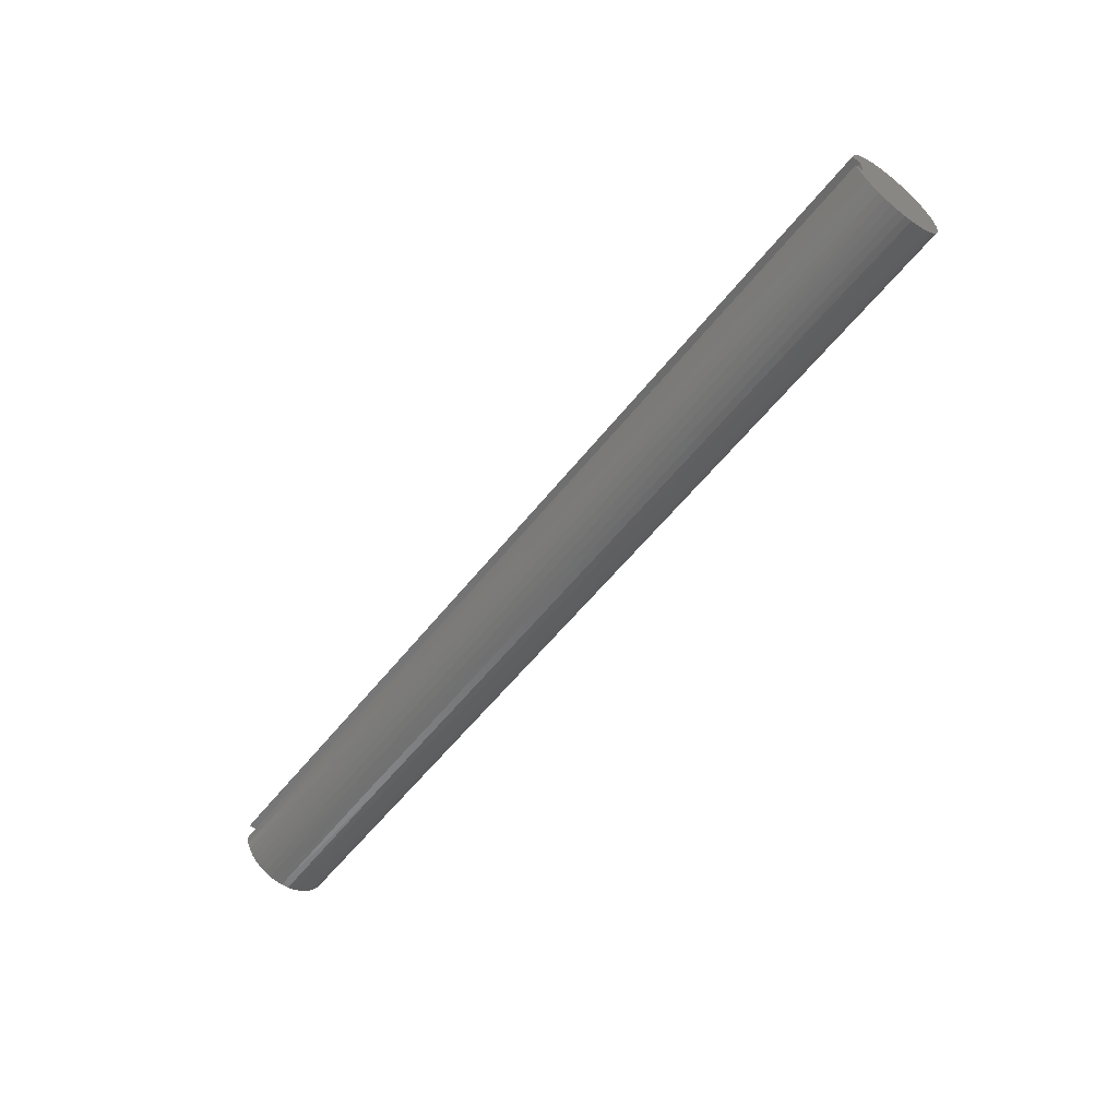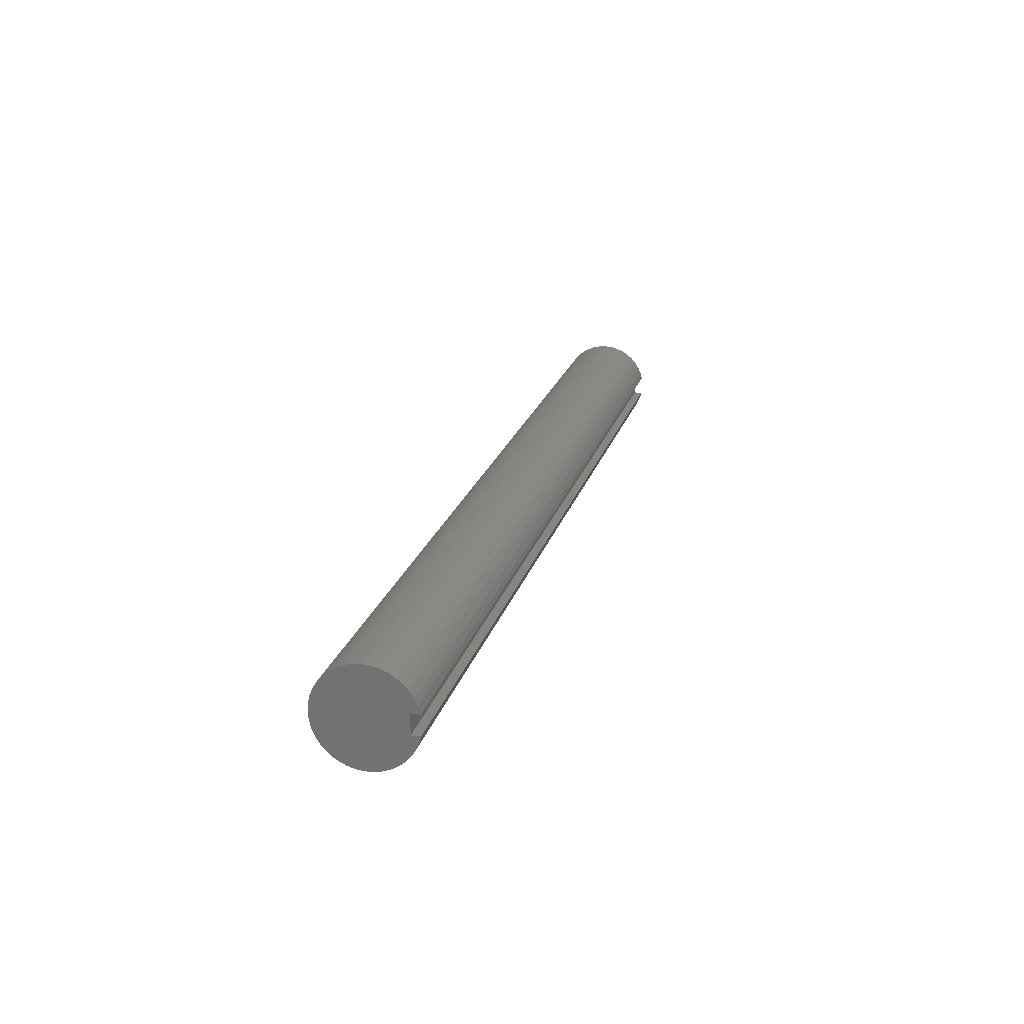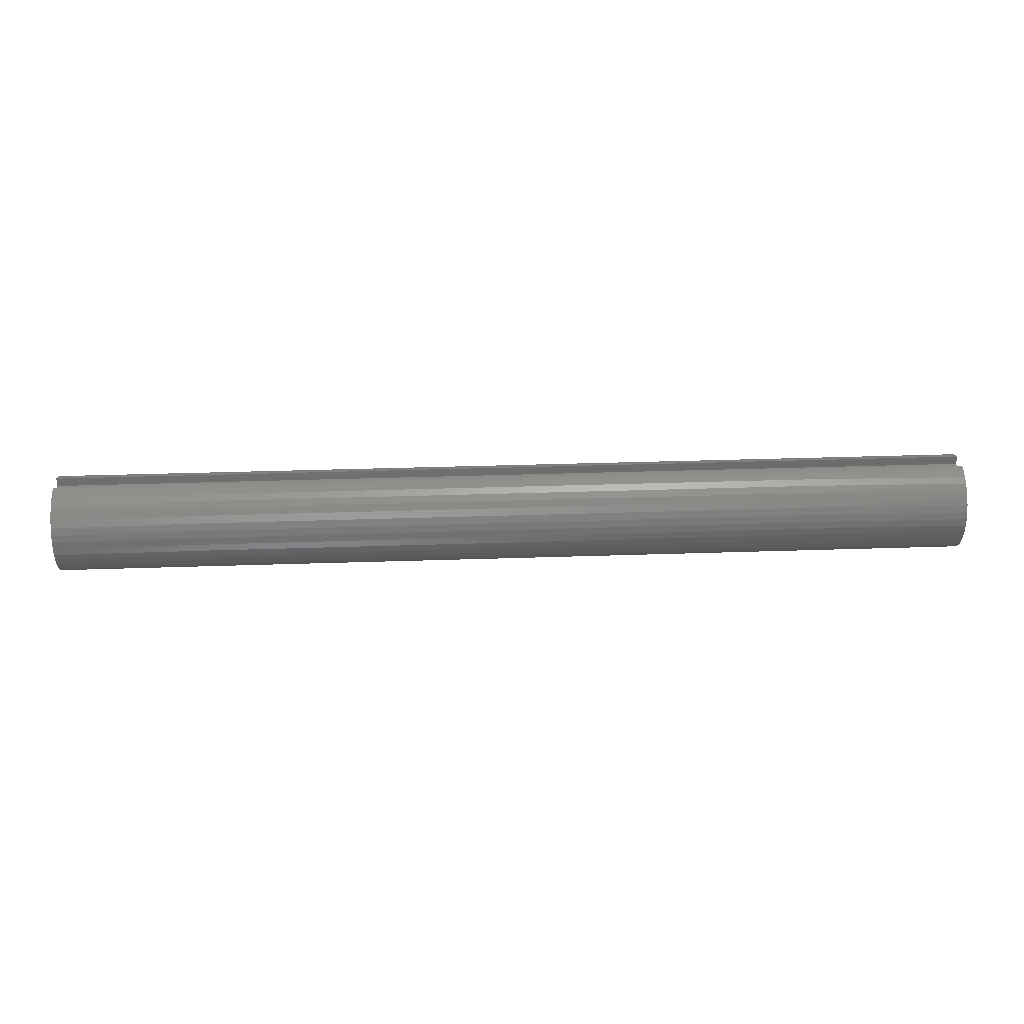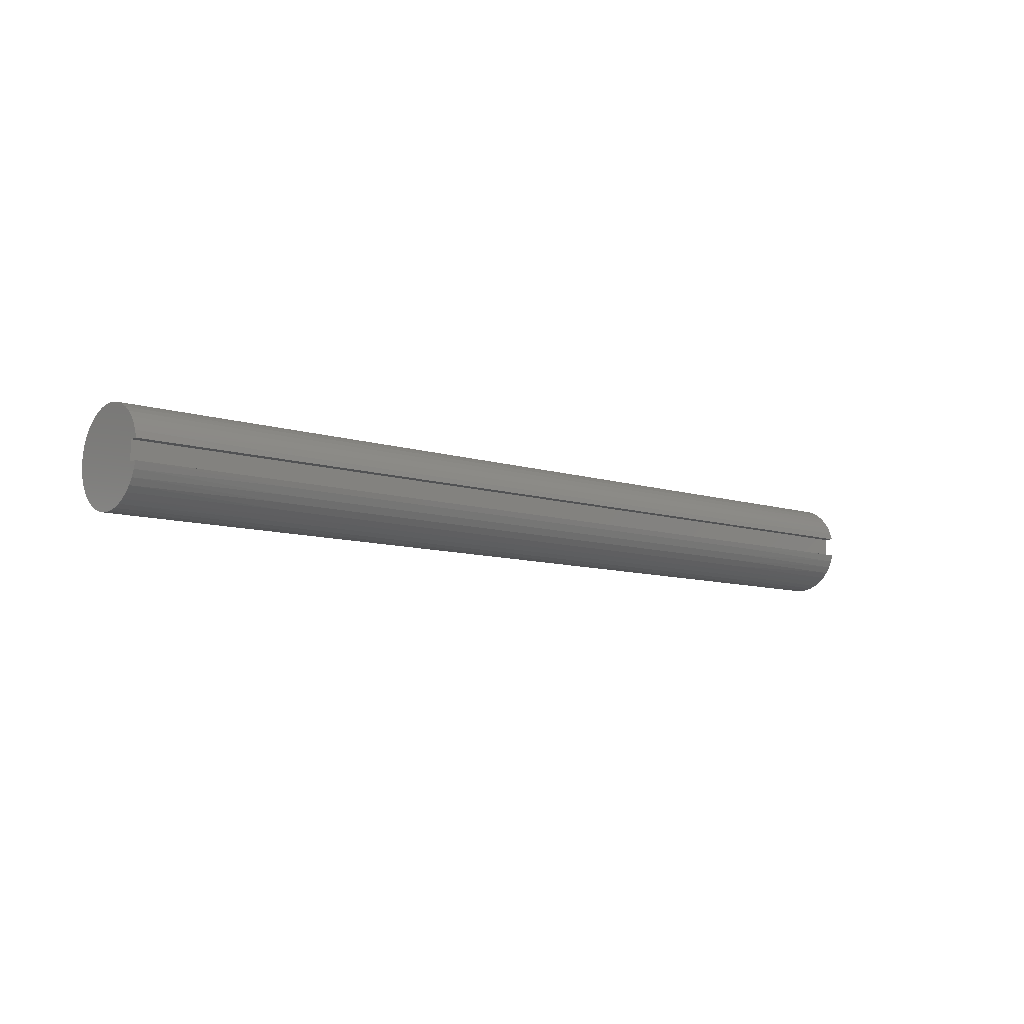
<metadata>
{"format":"stl","ext":"stl","renderer":"f3d","projection":"perspective","resolution":1024,"background":"white","views":[{"elev":-58.1,"azim":-128.1,"up":"+Z"},{"elev":21.6,"azim":104.8,"up":"+Z"},{"elev":31.6,"azim":-2.8,"up":"+Y"},{"elev":-9.0,"azim":138.9,"up":"+Z"}]}
</metadata>
<code>
# stl→obj: 267 verts, 530 faces
v 0 0.5 0.125
v 12 0.5 0.125
v 0 0.5 -0.125
v 12 0.5 -0.125
v 0 0.6124 -0.125
v 12 0.6124 -0.125
v 0 0.5858 0.2179
v 2 0.5944 0.1931
v 0 0.6124 0.125
v 4 0.5944 0.1931
v 6 0.5944 0.1931
v 6 0.5569 0.2837
v 8 0.5569 0.2837
v 8 0.5056 0.3674
v 10 0.5056 0.3674
v 10 0.4419 0.4419
v 12 0.4916 0.386
v 12 0.4262 0.4571
v 10 0.3674 0.5056
v 12 0.3507 0.5173
v 10 0.2837 0.5569
v 12 0.2667 0.5652
v 10 0.1931 0.5944
v 12 0.1764 0.5996
v 10 0.09777 0.6173
v 12 0.08192 0.6196
v 10 -0 0.625
v 12 -0.01456 0.6248
v 10 -0.09777 0.6173
v 12 -0.1107 0.6151
v 10 -0.1931 0.5944
v 12 -0.2042 0.5907
v 10 -0.2837 0.5569
v 12 -0.2928 0.5522
v 10 -0.3674 0.5056
v 12 -0.3744 0.5004
v 10 -0.4419 0.4419
v 12 -0.4471 0.4368
v 10 -0.5056 0.3674
v 12 -0.509 0.3626
v 10 -0.5569 0.2837
v 12 -0.5588 0.2798
v 10 -0.5944 0.1931
v 12 -0.5953 0.1904
v 10 -0.6173 0.09777
v 12 -0.6175 0.09633
v 10 -0.625 0
v 12 -0.625 0
v 12 -0.6175 -0.09633
v 10 -0.6173 -0.09777
v 12 -0.5953 -0.1904
v 10 -0.5944 -0.1931
v 12 -0.5588 -0.2798
v 10 -0.5569 -0.2837
v 12 -0.509 -0.3626
v 10 -0.5056 -0.3674
v 12 -0.4471 -0.4368
v 10 -0.4419 -0.4419
v 12 -0.3744 -0.5004
v 10 -0.3674 -0.5056
v 12 -0.2928 -0.5522
v 10 -0.2837 -0.5569
v 12 -0.2042 -0.5907
v 10 -0.1931 -0.5944
v 12 -0.1107 -0.6151
v 10 -0.09777 -0.6173
v 12 -0.01456 -0.6248
v 10 0 -0.625
v 12 0.08192 -0.6196
v 10 0.09777 -0.6173
v 12 0.1764 -0.5996
v 10 0.1931 -0.5944
v 12 0.2667 -0.5652
v 10 0.2837 -0.5569
v 12 0.3507 -0.5173
v 10 0.3674 -0.5056
v 12 0.4262 -0.4571
v 10 0.4419 -0.4419
v 12 0.4916 -0.386
v 10 0.5056 -0.3674
v 12 0.5452 -0.3056
v 10 0.5569 -0.2837
v 12 0.5858 -0.2179
v 10 0.5944 -0.1931
v 8 0.5944 -0.1931
v 6 0.5944 -0.1931
v 6 0.5569 -0.2837
v 4 0.5569 -0.2837
v 4 0.5056 -0.3674
v 2 0.5056 -0.3674
v 2 0.4419 -0.4419
v 0 0.4916 -0.386
v 0 0.4262 -0.4571
v 2 0.3674 -0.5056
v 0 0.3507 -0.5173
v 2 0.2837 -0.5569
v 0 0.2667 -0.5652
v 2 0.1931 -0.5944
v 0 0.1764 -0.5996
v 2 0.09777 -0.6173
v 0 0.08192 -0.6196
v 2 0 -0.625
v 0 -0.01456 -0.6248
v 2 -0.09777 -0.6173
v 0 -0.1107 -0.6151
v 2 -0.1931 -0.5944
v 0 -0.2042 -0.5907
v 2 -0.2837 -0.5569
v 0 -0.2928 -0.5522
v 2 -0.3674 -0.5056
v 0 -0.3744 -0.5004
v 2 -0.4419 -0.4419
v 0 -0.4471 -0.4368
v 2 -0.5056 -0.3674
v 0 -0.509 -0.3626
v 2 -0.5569 -0.2837
v 0 -0.5588 -0.2798
v 2 -0.5944 -0.1931
v 0 -0.5953 -0.1904
v 2 -0.6173 -0.09777
v 0 -0.6175 -0.09633
v 2 -0.625 0
v 0 -0.625 0
v 0 -0.6175 0.09633
v 2 -0.6173 0.09777
v 0 -0.5953 0.1904
v 2 -0.5944 0.1931
v 0 -0.5588 0.2798
v 2 -0.5569 0.2837
v 0 -0.509 0.3626
v 2 -0.5056 0.3674
v 0 -0.4471 0.4368
v 2 -0.4419 0.4419
v 0 -0.3744 0.5004
v 2 -0.3674 0.5056
v 0 -0.2928 0.5522
v 2 -0.2837 0.5569
v 0 -0.2042 0.5907
v 2 -0.1931 0.5944
v 0 -0.1107 0.6151
v 2 -0.09777 0.6173
v 0 -0.01456 0.6248
v 2 0 0.625
v 0 0.08192 0.6196
v 2 0.09777 0.6173
v 0 0.1764 0.5996
v 2 0.1931 0.5944
v 0 0.2667 0.5652
v 2 0.2837 0.5569
v 0 0.3507 0.5173
v 2 0.3674 0.5056
v 0 0.4262 0.4571
v 2 0.4419 0.4419
v 0 0.4916 0.386
v 2 0.5056 0.3674
v 0 0.5452 0.3056
v 2 0.5569 0.2837
v 0 0.5452 -0.3056
v 2 0.5569 -0.2837
v 4 0.5944 -0.1931
v 0 0.5858 -0.2179
v 2 0.5944 -0.1931
v 12 0.5452 0.3056
v 10 0.5569 0.2837
v 8 0.5944 0.1931
v 12 0.6124 0.125
v 12 0.5858 0.2179
v 10 0.5944 0.1931
v 4 0 0.625
v 4 0.09777 0.6173
v 4 0.1931 0.5944
v 4 0.2837 0.5569
v 4 0.3674 0.5056
v 4 0.4419 0.4419
v 4 0.5056 0.3674
v 4 0.5569 0.2837
v 6 0 0.625
v 6 0.09777 0.6173
v 6 0.1931 0.5944
v 6 0.2837 0.5569
v 6 0.3674 0.5056
v 6 0.4419 0.4419
v 6 0.5056 0.3674
v 4 -0.09777 0.6173
v 4 -0.1931 0.5944
v 4 -0.2837 0.5569
v 4 -0.3674 0.5056
v 4 -0.4419 0.4419
v 4 -0.5056 0.3674
v 4 -0.5569 0.2837
v 4 -0.5944 0.1931
v 4 -0.6173 0.09777
v 4 -0.625 0
v 4 -0.6173 -0.09777
v 4 -0.5944 -0.1931
v 4 -0.5569 -0.2837
v 4 -0.5056 -0.3674
v 4 -0.4419 -0.4419
v 4 -0.3674 -0.5056
v 4 -0.2837 -0.5569
v 4 -0.1931 -0.5944
v 4 -0.09777 -0.6173
v 4 0 -0.625
v 4 0.09777 -0.6173
v 4 0.1931 -0.5944
v 4 0.2837 -0.5569
v 4 0.3674 -0.5056
v 4 0.4419 -0.4419
v 8 0 0.625
v 8 0.09777 0.6173
v 8 0.1931 0.5944
v 8 0.2837 0.5569
v 8 0.3674 0.5056
v 8 0.4419 0.4419
v 6 -0.09777 0.6173
v 6 -0.1931 0.5944
v 6 -0.2837 0.5569
v 6 -0.3674 0.5056
v 6 -0.4419 0.4419
v 6 -0.5056 0.3674
v 6 -0.5569 0.2837
v 6 -0.5944 0.1931
v 6 -0.6173 0.09777
v 6 -0.625 0
v 6 -0.6173 -0.09777
v 6 -0.5944 -0.1931
v 6 -0.5569 -0.2837
v 6 -0.5056 -0.3674
v 6 -0.4419 -0.4419
v 6 -0.3674 -0.5056
v 6 -0.2837 -0.5569
v 6 -0.1931 -0.5944
v 6 -0.09777 -0.6173
v 6 0 -0.625
v 6 0.09777 -0.6173
v 6 0.1931 -0.5944
v 6 0.2837 -0.5569
v 6 0.3674 -0.5056
v 6 0.4419 -0.4419
v 6 0.5056 -0.3674
v 8 -0.09777 0.6173
v 8 -0.1931 0.5944
v 8 -0.2837 0.5569
v 8 -0.3674 0.5056
v 8 -0.4419 0.4419
v 8 -0.5056 0.3674
v 8 -0.5569 0.2837
v 8 -0.5944 0.1931
v 8 -0.6173 0.09777
v 8 -0.625 0
v 8 -0.6173 -0.09777
v 8 -0.5944 -0.1931
v 8 -0.5569 -0.2837
v 8 -0.5056 -0.3674
v 8 -0.4419 -0.4419
v 8 -0.3674 -0.5056
v 8 -0.2837 -0.5569
v 8 -0.1931 -0.5944
v 8 -0.09777 -0.6173
v 8 0 -0.625
v 8 0.09777 -0.6173
v 8 0.1931 -0.5944
v 8 0.2837 -0.5569
v 8 0.3674 -0.5056
v 8 0.4419 -0.4419
v 8 0.5056 -0.3674
v 8 0.5569 -0.2837
f 1 2 3
f 3 2 4
f 3 4 5
f 5 4 6
f 7 8 9
f 9 8 10
f 9 10 11
f 11 10 12
f 11 12 13
f 13 12 14
f 13 14 15
f 15 14 16
f 15 16 17
f 17 16 18
f 18 16 19
f 18 19 20
f 20 19 21
f 20 21 22
f 22 21 23
f 22 23 24
f 24 23 25
f 24 25 26
f 26 25 27
f 26 27 28
f 28 27 29
f 28 29 30
f 30 29 31
f 30 31 32
f 32 31 33
f 32 33 34
f 34 33 35
f 34 35 36
f 36 35 37
f 36 37 38
f 38 37 39
f 38 39 40
f 40 39 41
f 40 41 42
f 42 41 43
f 42 43 44
f 44 43 45
f 44 45 46
f 46 45 47
f 46 47 48
f 48 47 49
f 49 47 50
f 49 50 51
f 51 50 52
f 51 52 53
f 53 52 54
f 53 54 55
f 55 54 56
f 55 56 57
f 57 56 58
f 57 58 59
f 59 58 60
f 59 60 61
f 61 60 62
f 61 62 63
f 63 62 64
f 63 64 65
f 65 64 66
f 65 66 67
f 67 66 68
f 67 68 69
f 69 68 70
f 69 70 71
f 71 70 72
f 71 72 73
f 73 72 74
f 73 74 75
f 75 74 76
f 75 76 77
f 77 76 78
f 77 78 79
f 79 78 80
f 79 80 81
f 81 80 82
f 81 82 83
f 83 82 84
f 83 84 6
f 6 84 85
f 6 85 86
f 86 85 87
f 86 87 88
f 88 87 89
f 88 89 90
f 90 89 91
f 90 91 92
f 92 91 93
f 93 91 94
f 93 94 95
f 95 94 96
f 95 96 97
f 97 96 98
f 97 98 99
f 99 98 100
f 99 100 101
f 101 100 102
f 101 102 103
f 103 102 104
f 103 104 105
f 105 104 106
f 105 106 107
f 107 106 108
f 107 108 109
f 109 108 110
f 109 110 111
f 111 110 112
f 111 112 113
f 113 112 114
f 113 114 115
f 115 114 116
f 115 116 117
f 117 116 118
f 117 118 119
f 119 118 120
f 119 120 121
f 121 120 122
f 121 122 123
f 123 122 124
f 124 122 125
f 124 125 126
f 126 125 127
f 126 127 128
f 128 127 129
f 128 129 130
f 130 129 131
f 130 131 132
f 132 131 133
f 132 133 134
f 134 133 135
f 134 135 136
f 136 135 137
f 136 137 138
f 138 137 139
f 138 139 140
f 140 139 141
f 140 141 142
f 142 141 143
f 142 143 144
f 144 143 145
f 144 145 146
f 146 145 147
f 146 147 148
f 148 147 149
f 148 149 150
f 150 149 151
f 150 151 152
f 152 151 153
f 152 153 154
f 154 153 155
f 154 155 156
f 156 155 157
f 156 157 7
f 7 157 8
f 92 158 90
f 90 158 159
f 90 159 88
f 88 159 160
f 88 160 86
f 86 160 5
f 86 5 6
f 158 161 159
f 159 161 162
f 159 162 160
f 160 162 5
f 161 5 162
f 17 163 15
f 15 163 164
f 15 164 13
f 13 164 165
f 13 165 11
f 11 165 166
f 11 166 9
f 163 167 164
f 164 167 168
f 164 168 165
f 165 168 166
f 167 166 168
f 143 169 145
f 145 169 170
f 145 170 147
f 147 170 171
f 147 171 149
f 149 171 172
f 149 172 151
f 151 172 173
f 151 173 153
f 153 173 174
f 153 174 155
f 155 174 175
f 155 175 157
f 157 175 176
f 157 176 8
f 8 176 10
f 169 177 170
f 170 177 178
f 170 178 171
f 171 178 179
f 171 179 172
f 172 179 180
f 172 180 173
f 173 180 181
f 173 181 174
f 174 181 182
f 174 182 175
f 175 182 183
f 175 183 176
f 176 183 12
f 176 12 10
f 169 143 184
f 184 143 141
f 184 141 185
f 185 141 139
f 185 139 186
f 186 139 137
f 186 137 187
f 187 137 135
f 187 135 188
f 188 135 133
f 188 133 189
f 189 133 131
f 189 131 190
f 190 131 129
f 190 129 191
f 191 129 127
f 191 127 192
f 192 127 125
f 192 125 193
f 193 125 122
f 193 122 194
f 194 122 120
f 194 120 195
f 195 120 118
f 195 118 196
f 196 118 116
f 196 116 197
f 197 116 114
f 197 114 198
f 198 114 112
f 198 112 199
f 199 112 110
f 199 110 200
f 200 110 108
f 200 108 201
f 201 108 106
f 201 106 202
f 202 106 104
f 202 104 203
f 203 104 102
f 203 102 204
f 204 102 100
f 204 100 205
f 205 100 98
f 205 98 206
f 206 98 96
f 206 96 207
f 207 96 94
f 207 94 208
f 208 94 91
f 208 91 89
f 177 209 178
f 178 209 210
f 178 210 179
f 179 210 211
f 179 211 180
f 180 211 212
f 180 212 181
f 181 212 213
f 181 213 182
f 182 213 214
f 182 214 183
f 183 214 14
f 183 14 12
f 177 169 215
f 215 169 184
f 215 184 216
f 216 184 185
f 216 185 217
f 217 185 186
f 217 186 218
f 218 186 187
f 218 187 219
f 219 187 188
f 219 188 220
f 220 188 189
f 220 189 221
f 221 189 190
f 221 190 222
f 222 190 191
f 222 191 223
f 223 191 192
f 223 192 224
f 224 192 193
f 224 193 225
f 225 193 194
f 225 194 226
f 226 194 195
f 226 195 227
f 227 195 196
f 227 196 228
f 228 196 197
f 228 197 229
f 229 197 198
f 229 198 230
f 230 198 199
f 230 199 231
f 231 199 200
f 231 200 232
f 232 200 201
f 232 201 233
f 233 201 202
f 233 202 234
f 234 202 203
f 234 203 235
f 235 203 204
f 235 204 236
f 236 204 205
f 236 205 237
f 237 205 206
f 237 206 238
f 238 206 207
f 238 207 239
f 239 207 208
f 239 208 240
f 240 208 89
f 240 89 87
f 209 27 210
f 210 27 25
f 210 25 211
f 211 25 23
f 211 23 212
f 212 23 21
f 212 21 213
f 213 21 19
f 213 19 214
f 214 19 16
f 214 16 14
f 209 177 241
f 241 177 215
f 241 215 242
f 242 215 216
f 242 216 243
f 243 216 217
f 243 217 244
f 244 217 218
f 244 218 245
f 245 218 219
f 245 219 246
f 246 219 220
f 246 220 247
f 247 220 221
f 247 221 248
f 248 221 222
f 248 222 249
f 249 222 223
f 249 223 250
f 250 223 224
f 250 224 251
f 251 224 225
f 251 225 252
f 252 225 226
f 252 226 253
f 253 226 227
f 253 227 254
f 254 227 228
f 254 228 255
f 255 228 229
f 255 229 256
f 256 229 230
f 256 230 257
f 257 230 231
f 257 231 258
f 258 231 232
f 258 232 259
f 259 232 233
f 259 233 260
f 260 233 234
f 260 234 261
f 261 234 235
f 261 235 262
f 262 235 236
f 262 236 263
f 263 236 237
f 263 237 264
f 264 237 238
f 264 238 265
f 265 238 239
f 265 239 266
f 266 239 240
f 266 240 267
f 267 240 87
f 267 87 85
f 27 209 29
f 29 209 241
f 29 241 31
f 31 241 242
f 31 242 33
f 33 242 243
f 33 243 35
f 35 243 244
f 35 244 37
f 37 244 245
f 37 245 39
f 39 245 246
f 39 246 41
f 41 246 247
f 41 247 43
f 43 247 248
f 43 248 45
f 45 248 249
f 45 249 47
f 47 249 250
f 47 250 50
f 50 250 251
f 50 251 52
f 52 251 252
f 52 252 54
f 54 252 253
f 54 253 56
f 56 253 254
f 56 254 58
f 58 254 255
f 58 255 60
f 60 255 256
f 60 256 62
f 62 256 257
f 62 257 64
f 64 257 258
f 64 258 66
f 66 258 259
f 66 259 68
f 68 259 260
f 68 260 70
f 70 260 261
f 70 261 72
f 72 261 262
f 72 262 74
f 74 262 263
f 74 263 76
f 76 263 264
f 76 264 78
f 78 264 265
f 78 265 80
f 80 265 266
f 80 266 82
f 82 266 267
f 82 267 84
f 84 267 85
f 9 166 1
f 1 166 2
f 166 167 2
f 2 167 163
f 2 163 17
f 17 18 2
f 2 18 20
f 2 20 22
f 22 24 2
f 2 24 26
f 2 26 28
f 28 30 2
f 2 30 32
f 2 32 34
f 36 59 34
f 34 59 61
f 34 61 2
f 2 61 4
f 4 61 63
f 4 63 65
f 59 36 57
f 57 36 38
f 57 38 55
f 55 38 40
f 55 40 53
f 53 40 42
f 53 42 51
f 51 42 44
f 51 44 49
f 49 44 46
f 49 46 48
f 65 67 4
f 4 67 69
f 4 69 71
f 71 73 4
f 4 73 75
f 4 75 77
f 77 79 4
f 4 79 81
f 4 81 83
f 83 6 4
f 9 1 7
f 7 1 156
f 156 1 154
f 154 1 152
f 152 1 150
f 150 1 148
f 148 1 146
f 146 1 144
f 144 1 142
f 142 1 140
f 140 1 138
f 138 1 136
f 136 1 3
f 136 3 109
f 109 3 107
f 107 3 105
f 105 3 103
f 103 3 101
f 101 3 99
f 99 3 97
f 97 3 95
f 95 3 93
f 93 3 92
f 92 3 158
f 158 3 161
f 161 3 5
f 136 109 134
f 134 109 111
f 134 111 132
f 132 111 113
f 132 113 130
f 130 113 115
f 130 115 128
f 128 115 117
f 128 117 126
f 126 117 119
f 126 119 124
f 124 119 121
f 124 121 123

</code>
